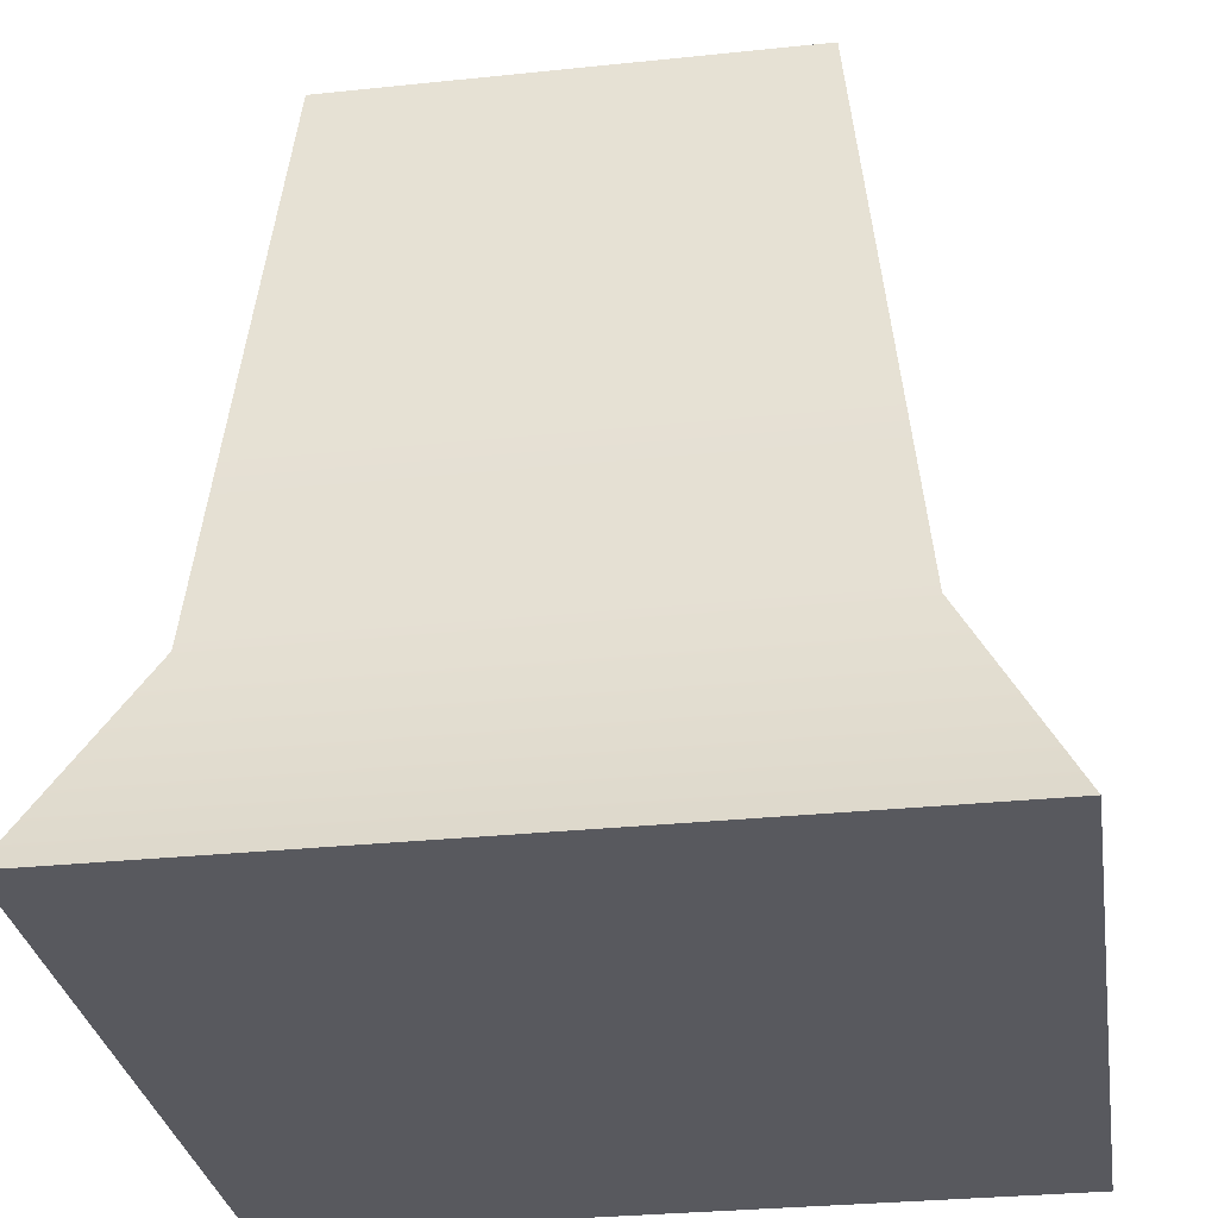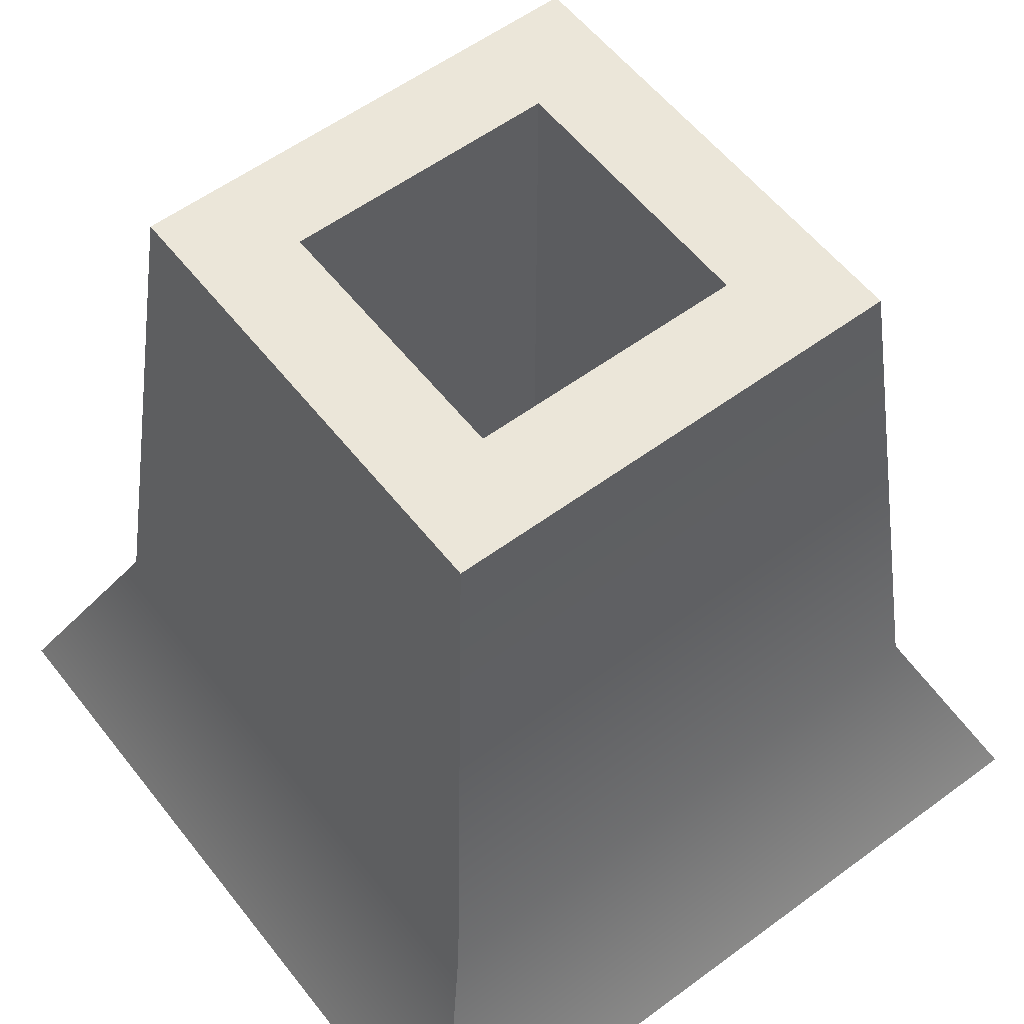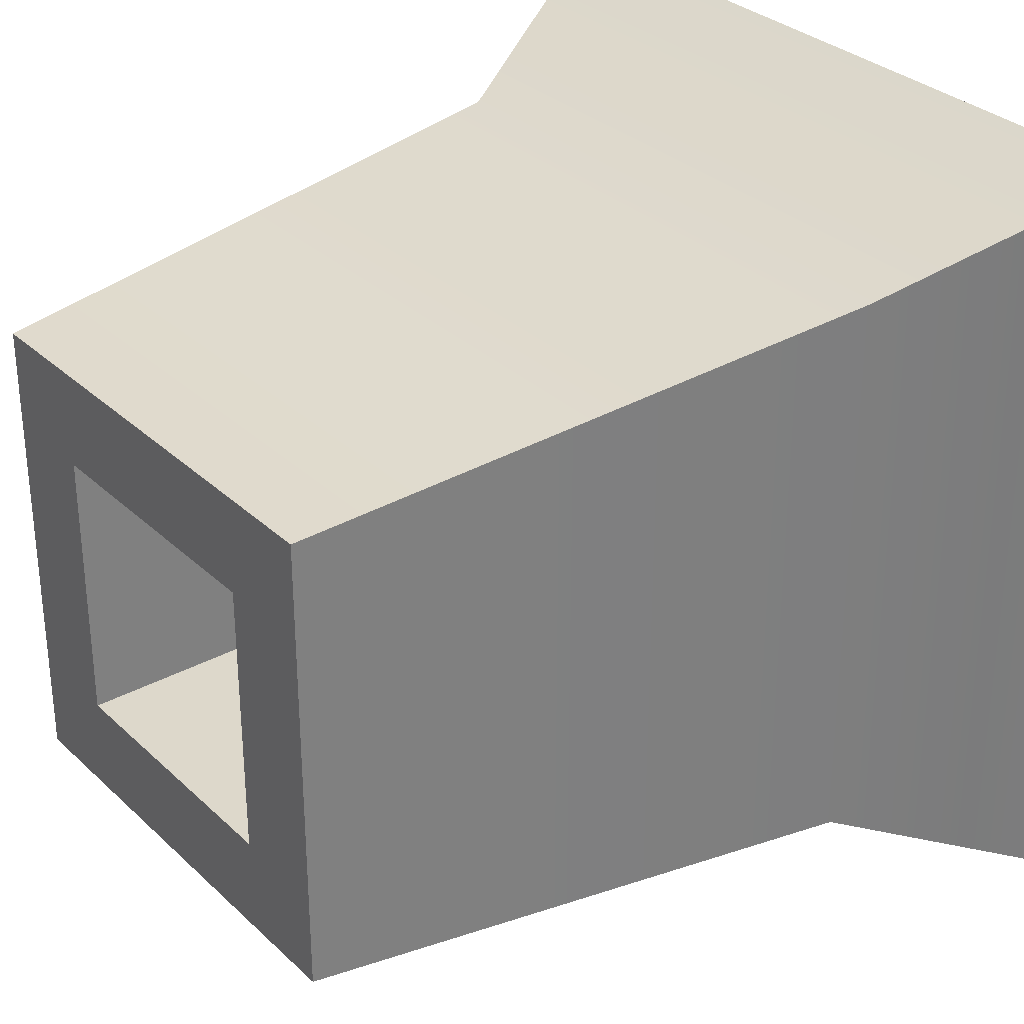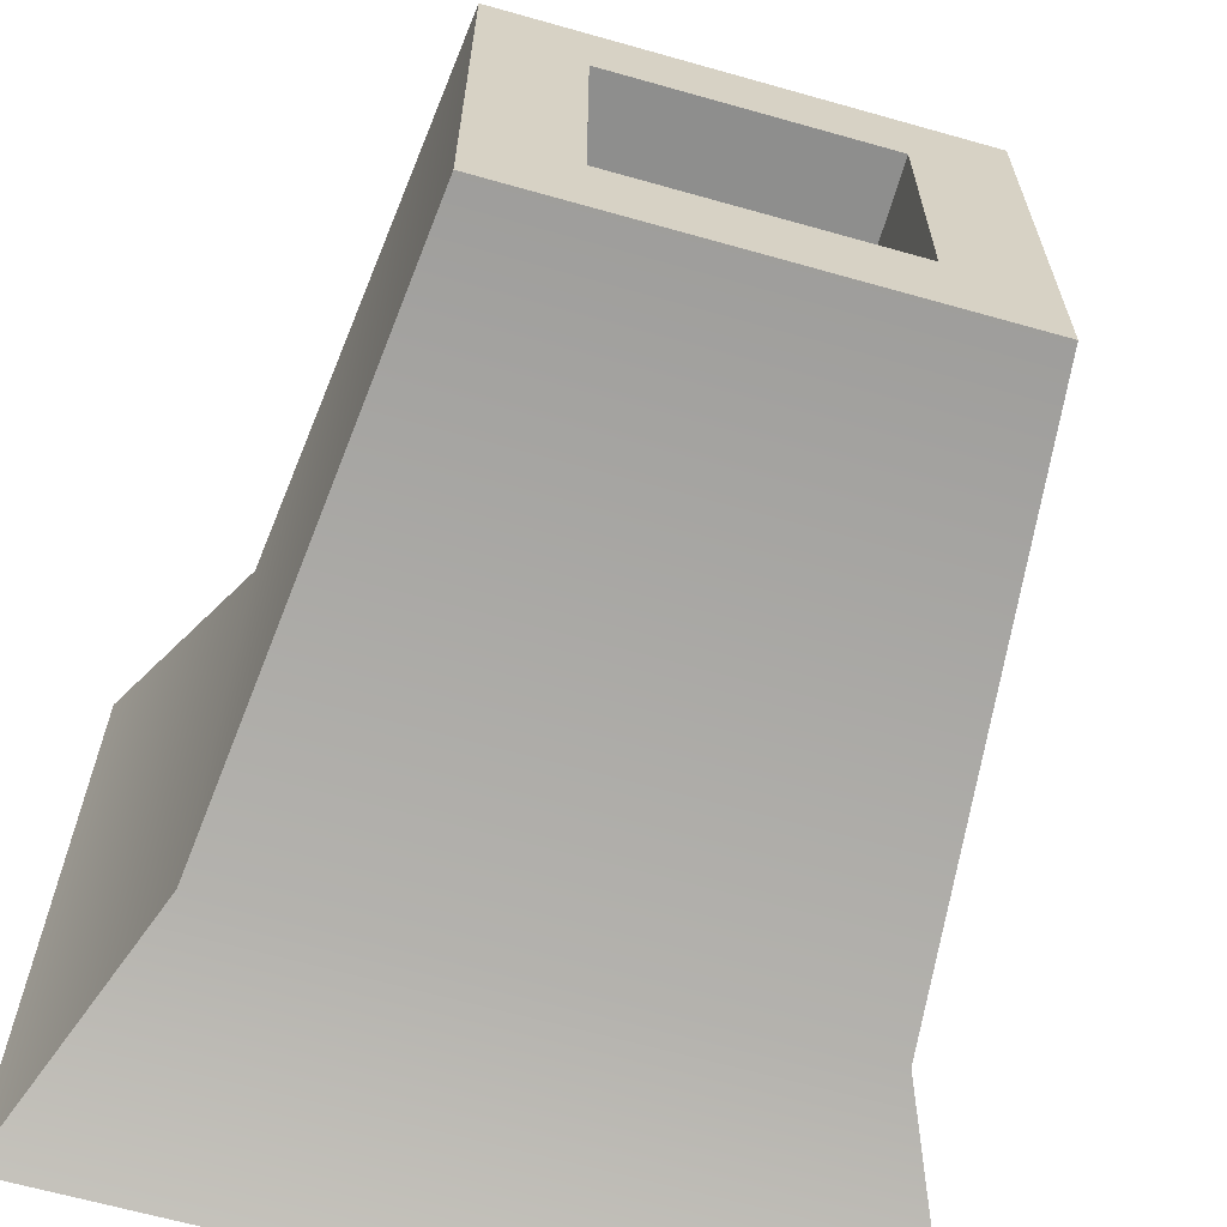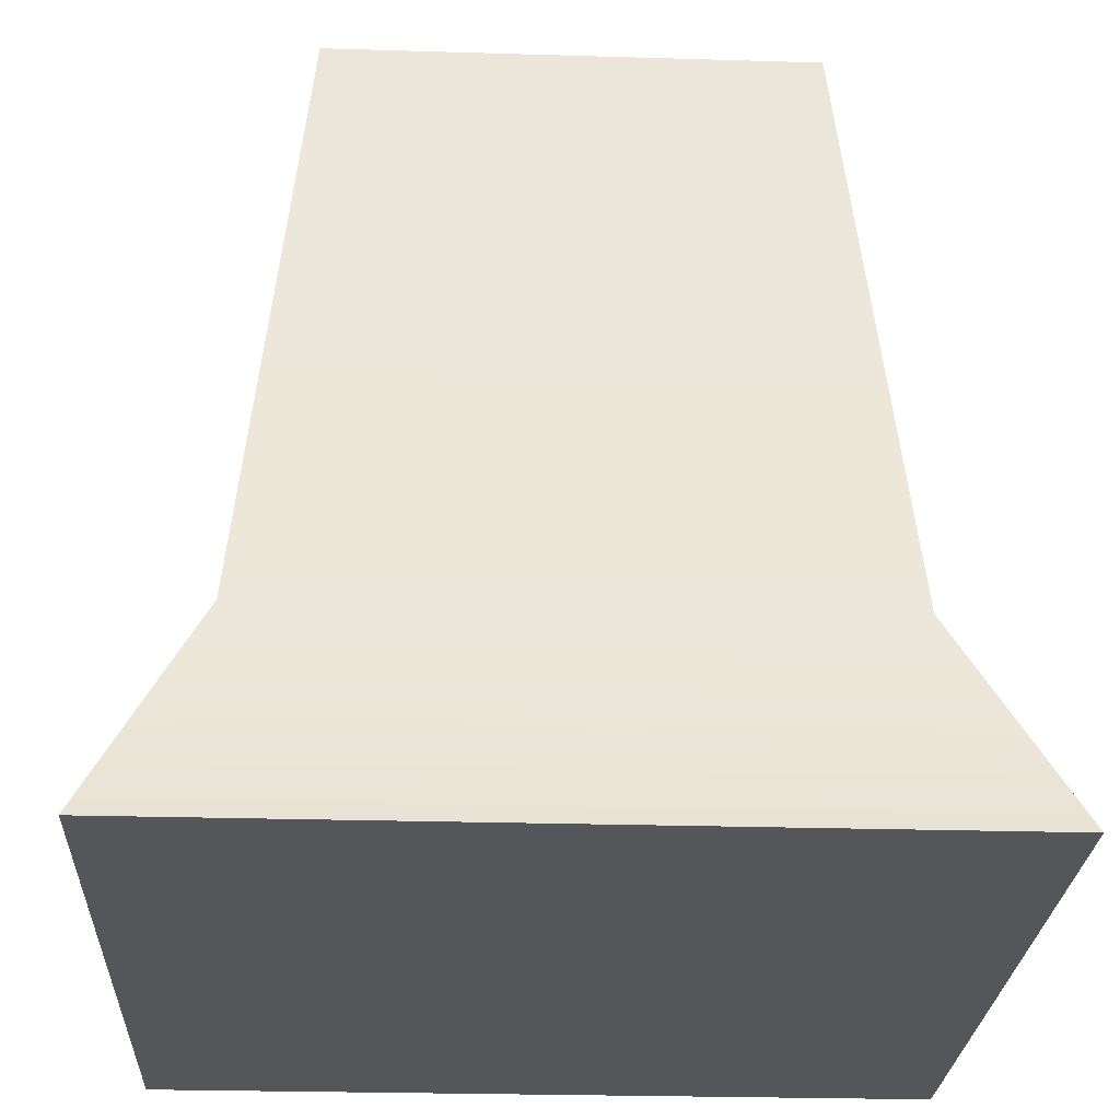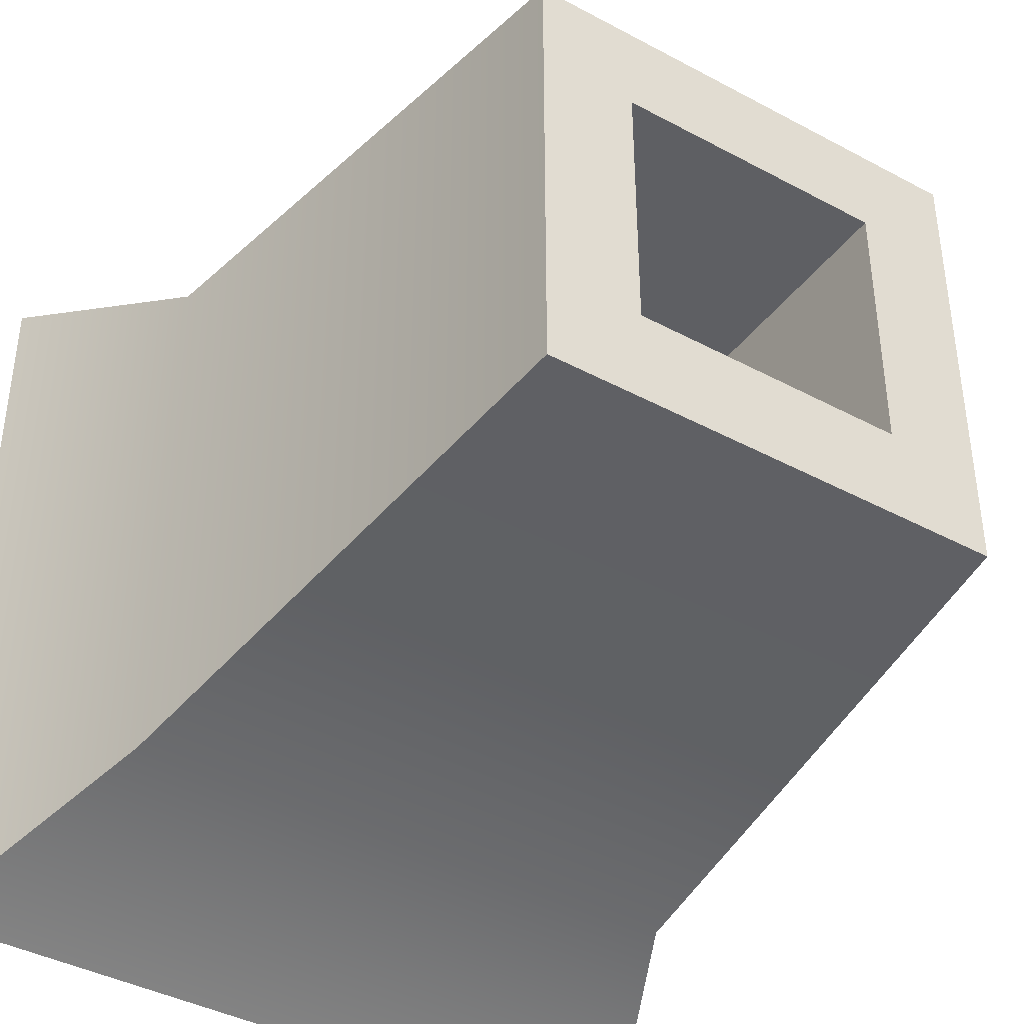
<metadata>
{"format":"obj","ext":"obj","renderer":"f3d","projection":"perspective","resolution":1024,"background":"white","views":[{"elev":-30.3,"azim":-81.4,"up":"+Z"},{"elev":56.8,"azim":52.4,"up":"+Z"},{"elev":31.4,"azim":52.4,"up":"+Y"},{"elev":-64.9,"azim":-15.9,"up":"+Y"},{"elev":-25.4,"azim":-2.8,"up":"+Z"},{"elev":-40.6,"azim":-33.3,"up":"+Y"}]}
</metadata>
<code>
o Mesh1_Trunk_Model
v -1.919 -1.919 -4.857
v 1.919 -1.919 -4.857
v 1.432 -1.432 -3.759
v -1.432 -1.432 -3.759
v -1.919 1.919 -4.857
v 1.919 1.919 -4.857
v -1.432 1.432 -3.759
v 1.432 1.432 -3.759
v -1.137 1.137 -0.8934
v 1.137 1.137 -0.8934
v -0.6647 0.6647 -0.8934
v -1.137 -1.137 -0.8934
v 1.137 -1.137 -0.8934
v 0.6647 0.6647 -0.8934
v -0.6647 0.6647 -3.759
v 0.6647 0.6647 -3.759
v -0.6647 -0.6647 -0.8934
v -0.6647 -0.6647 -3.759
v 0.6647 -0.6647 -0.8934
v 0.6647 -0.6647 -3.759
g Mesh1_Trunk_Model_Mesh1_Trunk_Model_Wood
f 1 2 3 4
f 5 6 2 1
f 7 8 6 5
f 9 10 8 7
f 4 12 9 7
f 4 3 13 12
f 8 10 13 3
f 14 11 15 16
f 11 17 18 15
f 19 14 16 20
f 20 16 15 18
f 17 19 20 18
f 6 8 3 2
f 1 4 7 5
g Mesh1_Trunk_Model_Mesh1_Trunk_Model_Light_Wood
f 9 11 10
f 11 9 12
f 10 14 13
f 14 10 11
f 11 12 17
f 17 12 19
f 13 19 12
f 13 14 19

</code>
